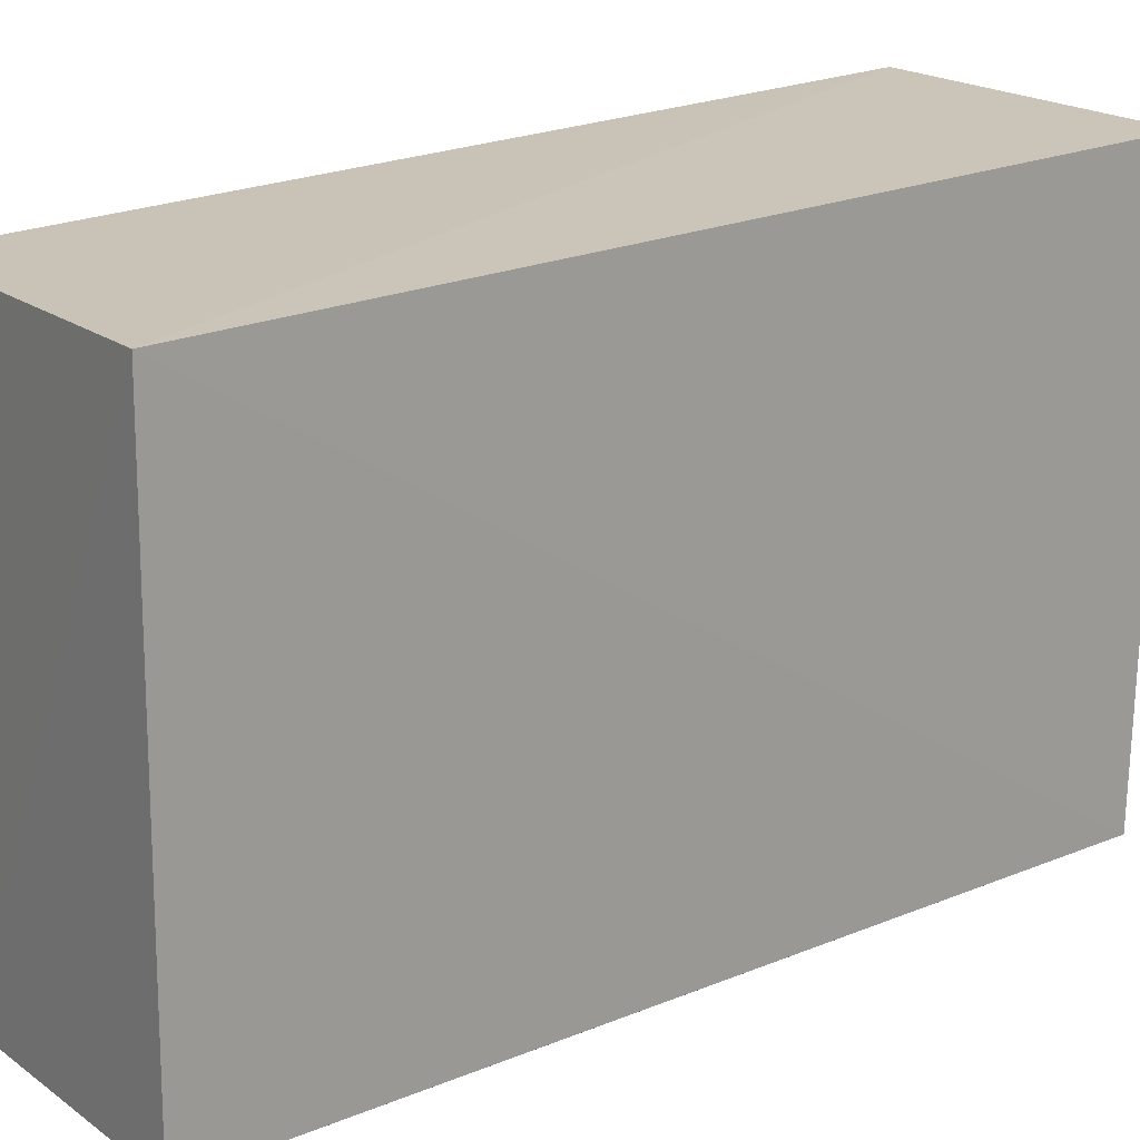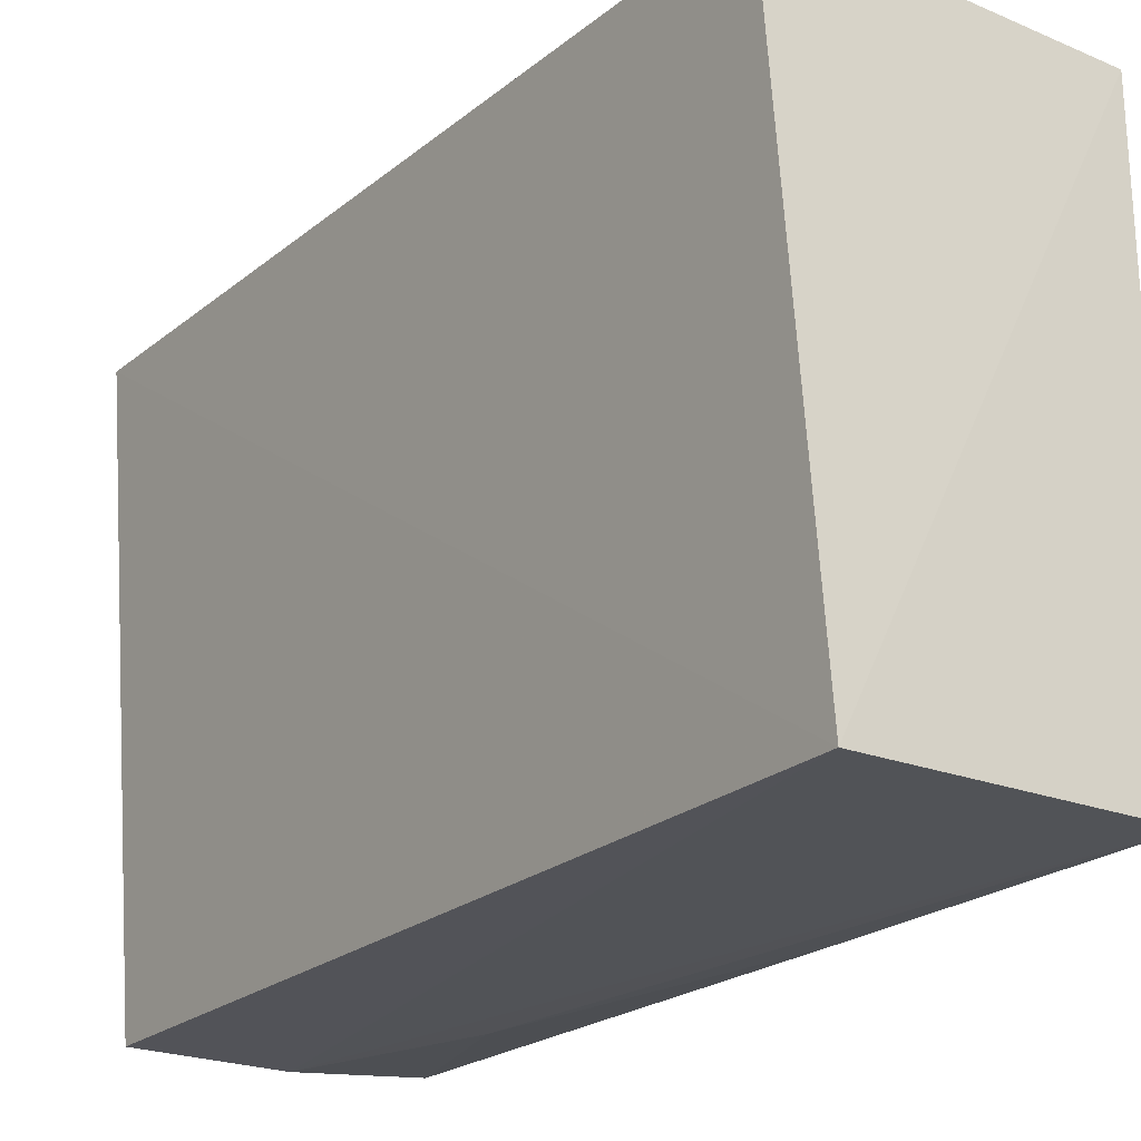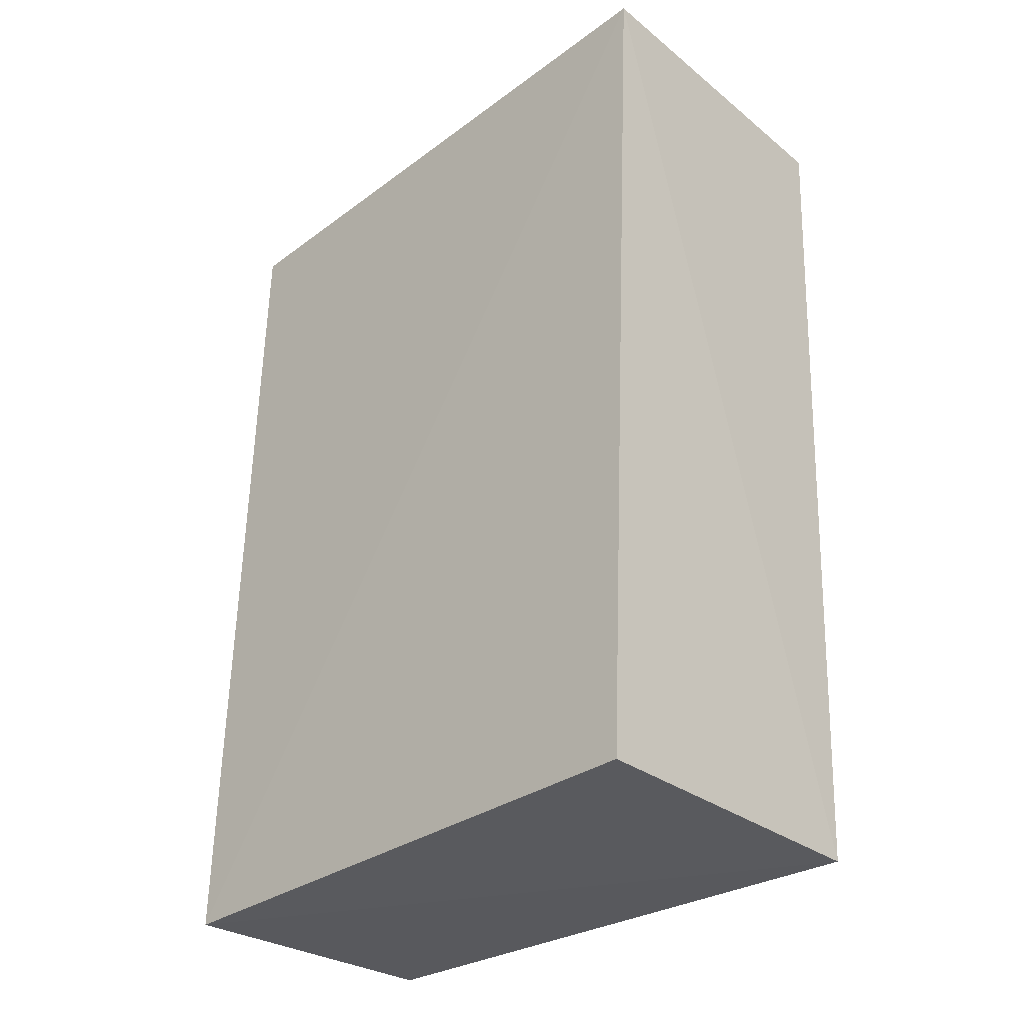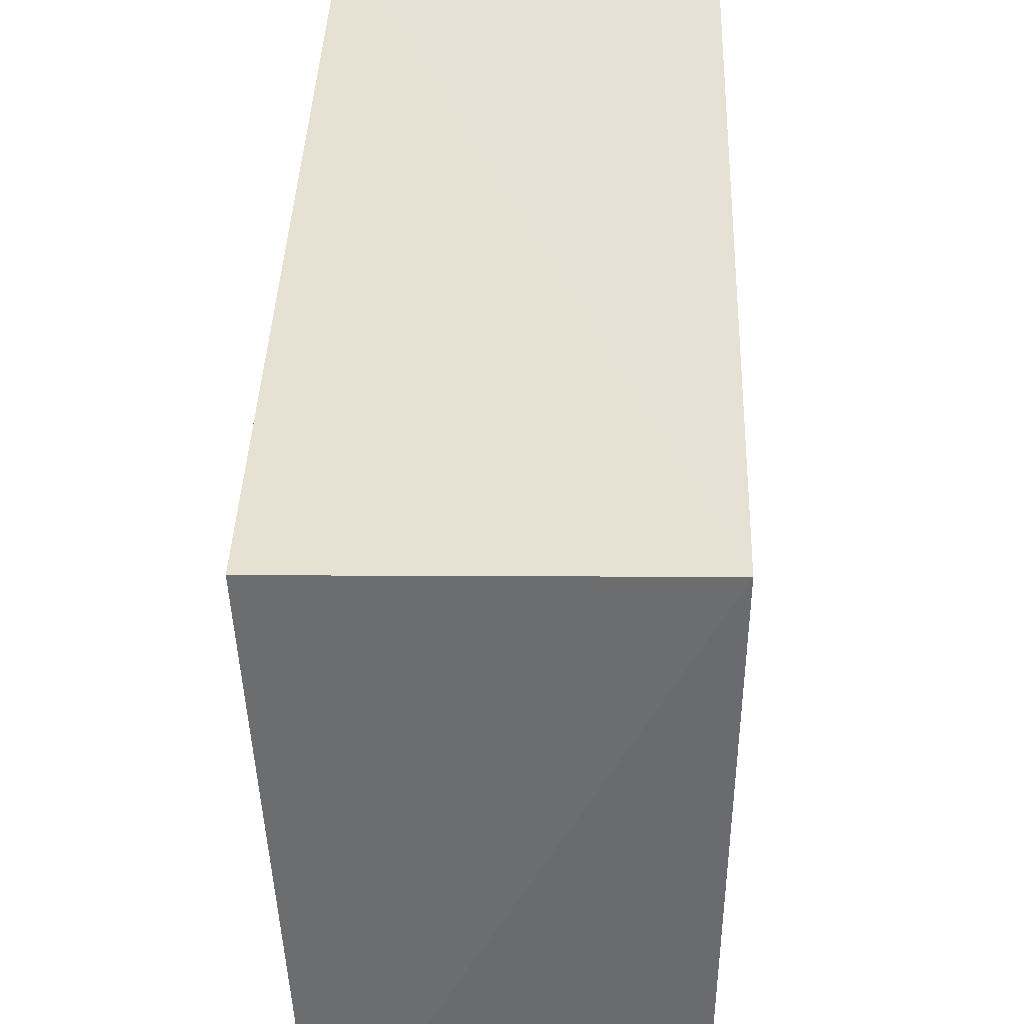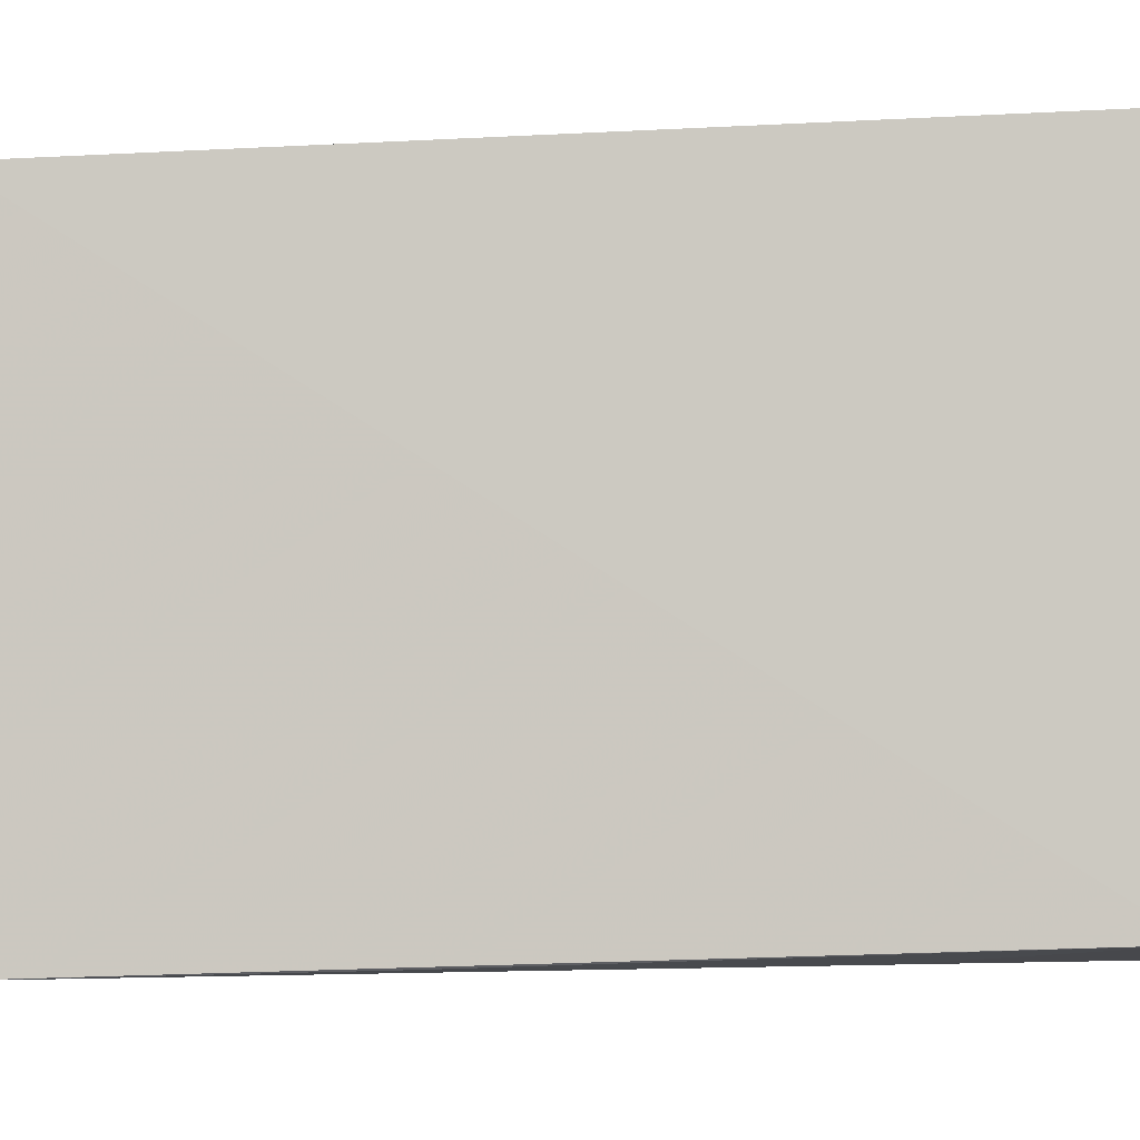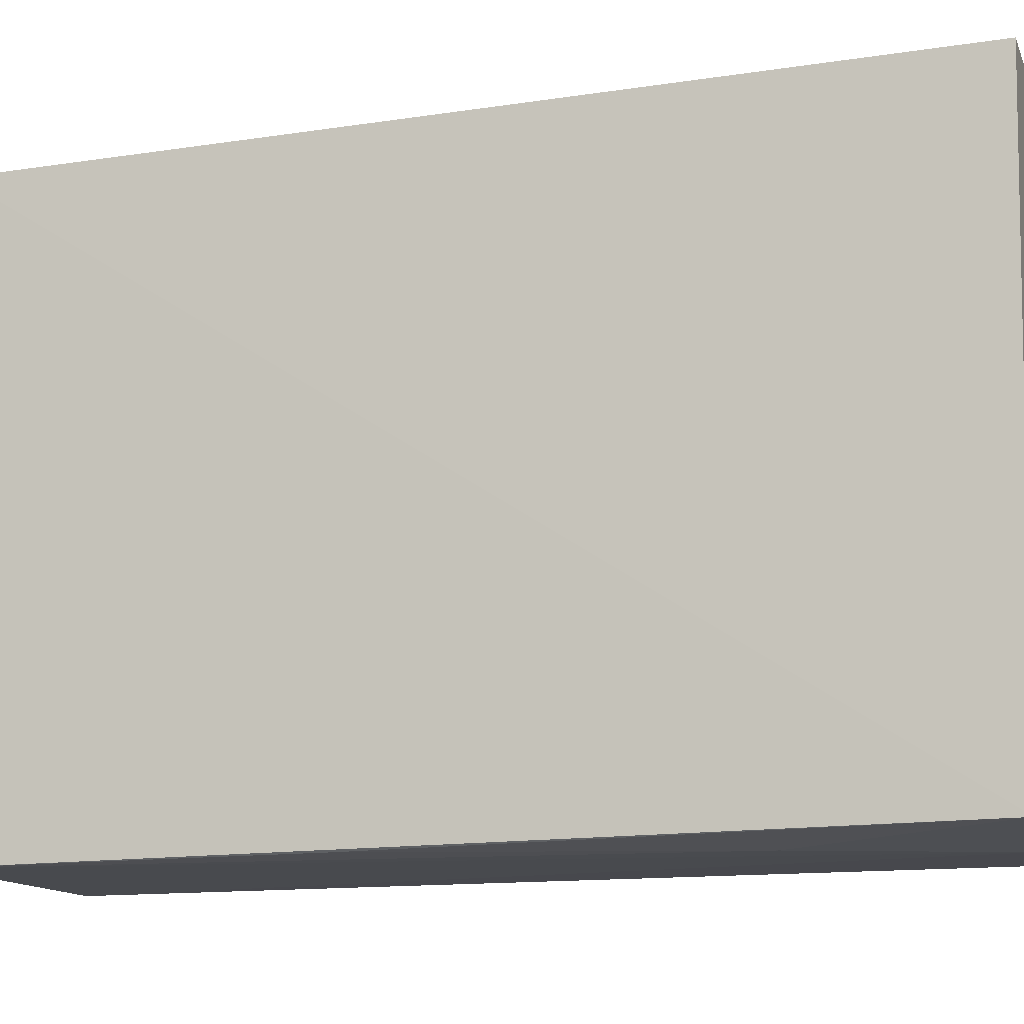
<metadata>
{"format":"obj","ext":"obj","renderer":"f3d","projection":"perspective","resolution":1024,"background":"white","views":[{"elev":19.7,"azim":-124.6,"up":"+Y"},{"elev":-24.6,"azim":143.9,"up":"+Y"},{"elev":-30.8,"azim":131.2,"up":"+Z"},{"elev":36.9,"azim":-178.0,"up":"+Y"},{"elev":-4.1,"azim":-88.1,"up":"+Y"},{"elev":-9.9,"azim":-73.7,"up":"+Y"}]}
</metadata>
<code>
v 0.07799 0.06897 0.1015
v 0.07599 0.03923 0.1005
v 0.07802 0.06699 0.05829
v 0.06131 0.06738 0.05827
v 0.06135 0.06903 0.1015
v 0.07628 0.03834 0.05779
v 0.0615 0.04038 0.1012
v 0.06173 0.03905 0.05812
v 0.06843 0.03944 0.1007
v 0.0651 0.03948 0.0914
v 0.06177 0.03947 0.07477
f 1 3 4
f 5 1 4
f 6 4 3
f 6 1 2
f 6 3 1
f 7 2 1
f 7 1 5
f 7 5 4
f 8 7 4
f 8 4 6
f 9 8 6
f 9 6 2
f 9 2 7
f 10 9 7
f 10 8 9
f 11 10 7
f 11 7 8
f 11 8 10

</code>
